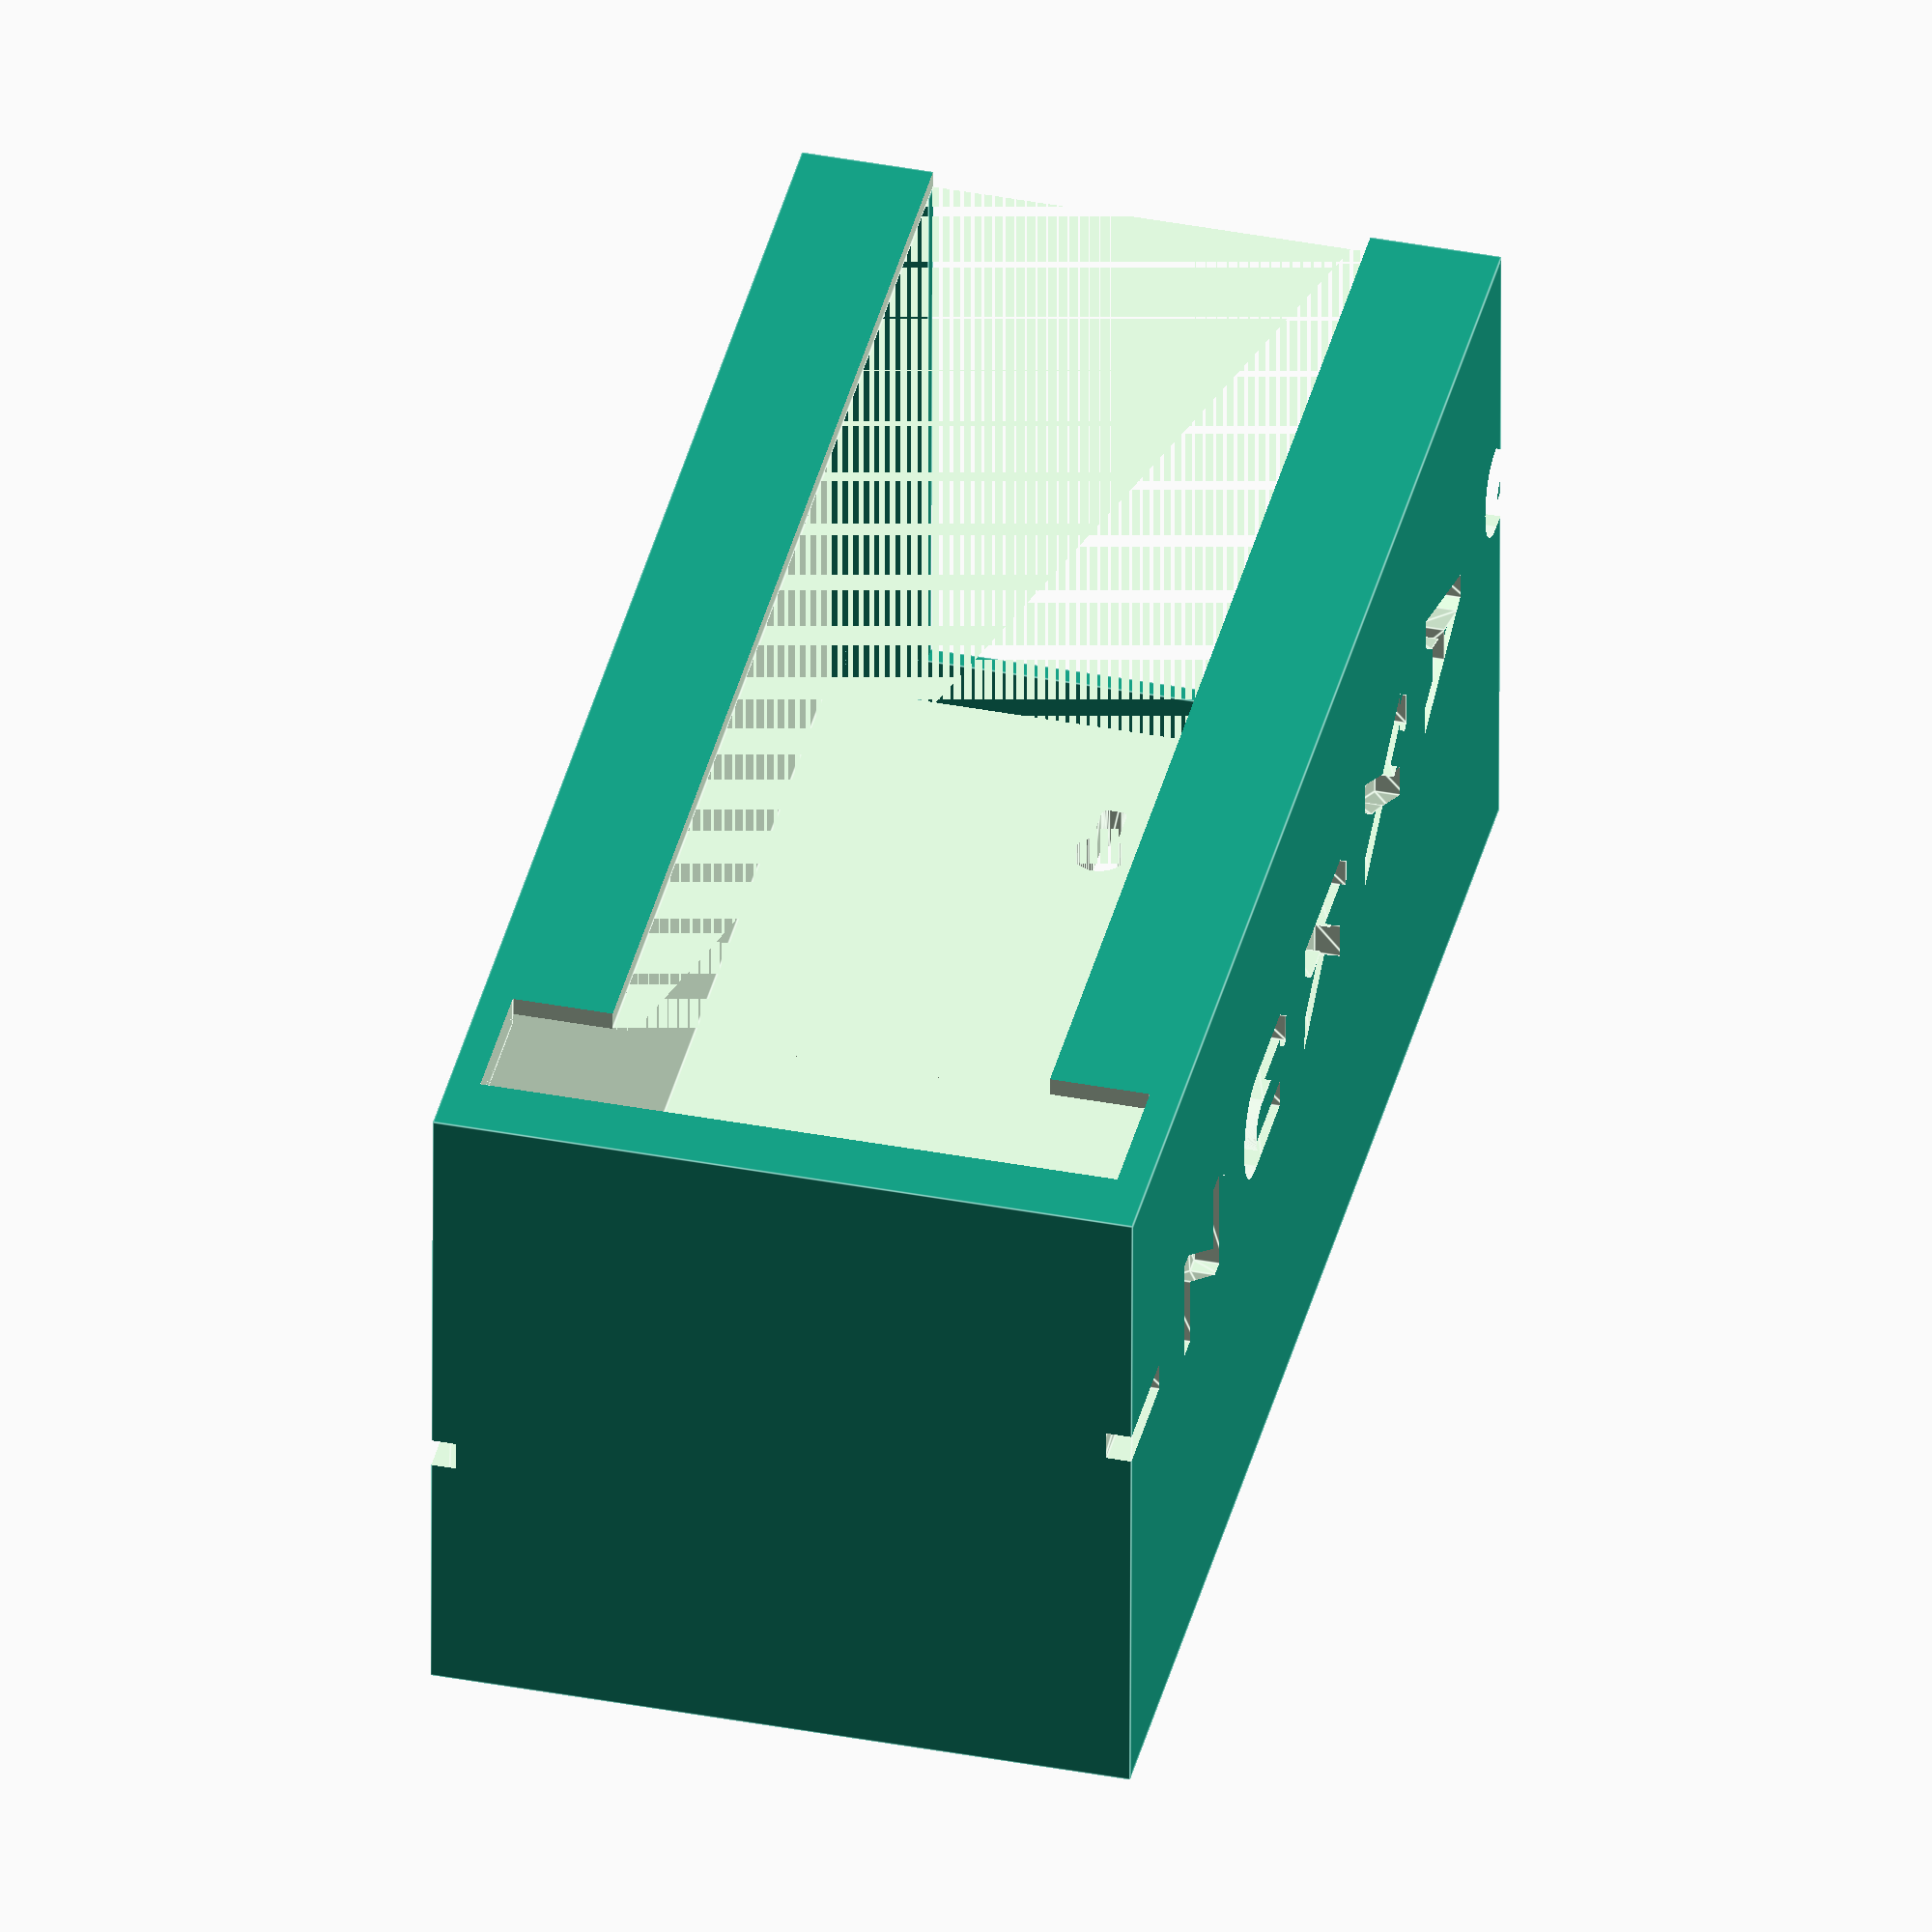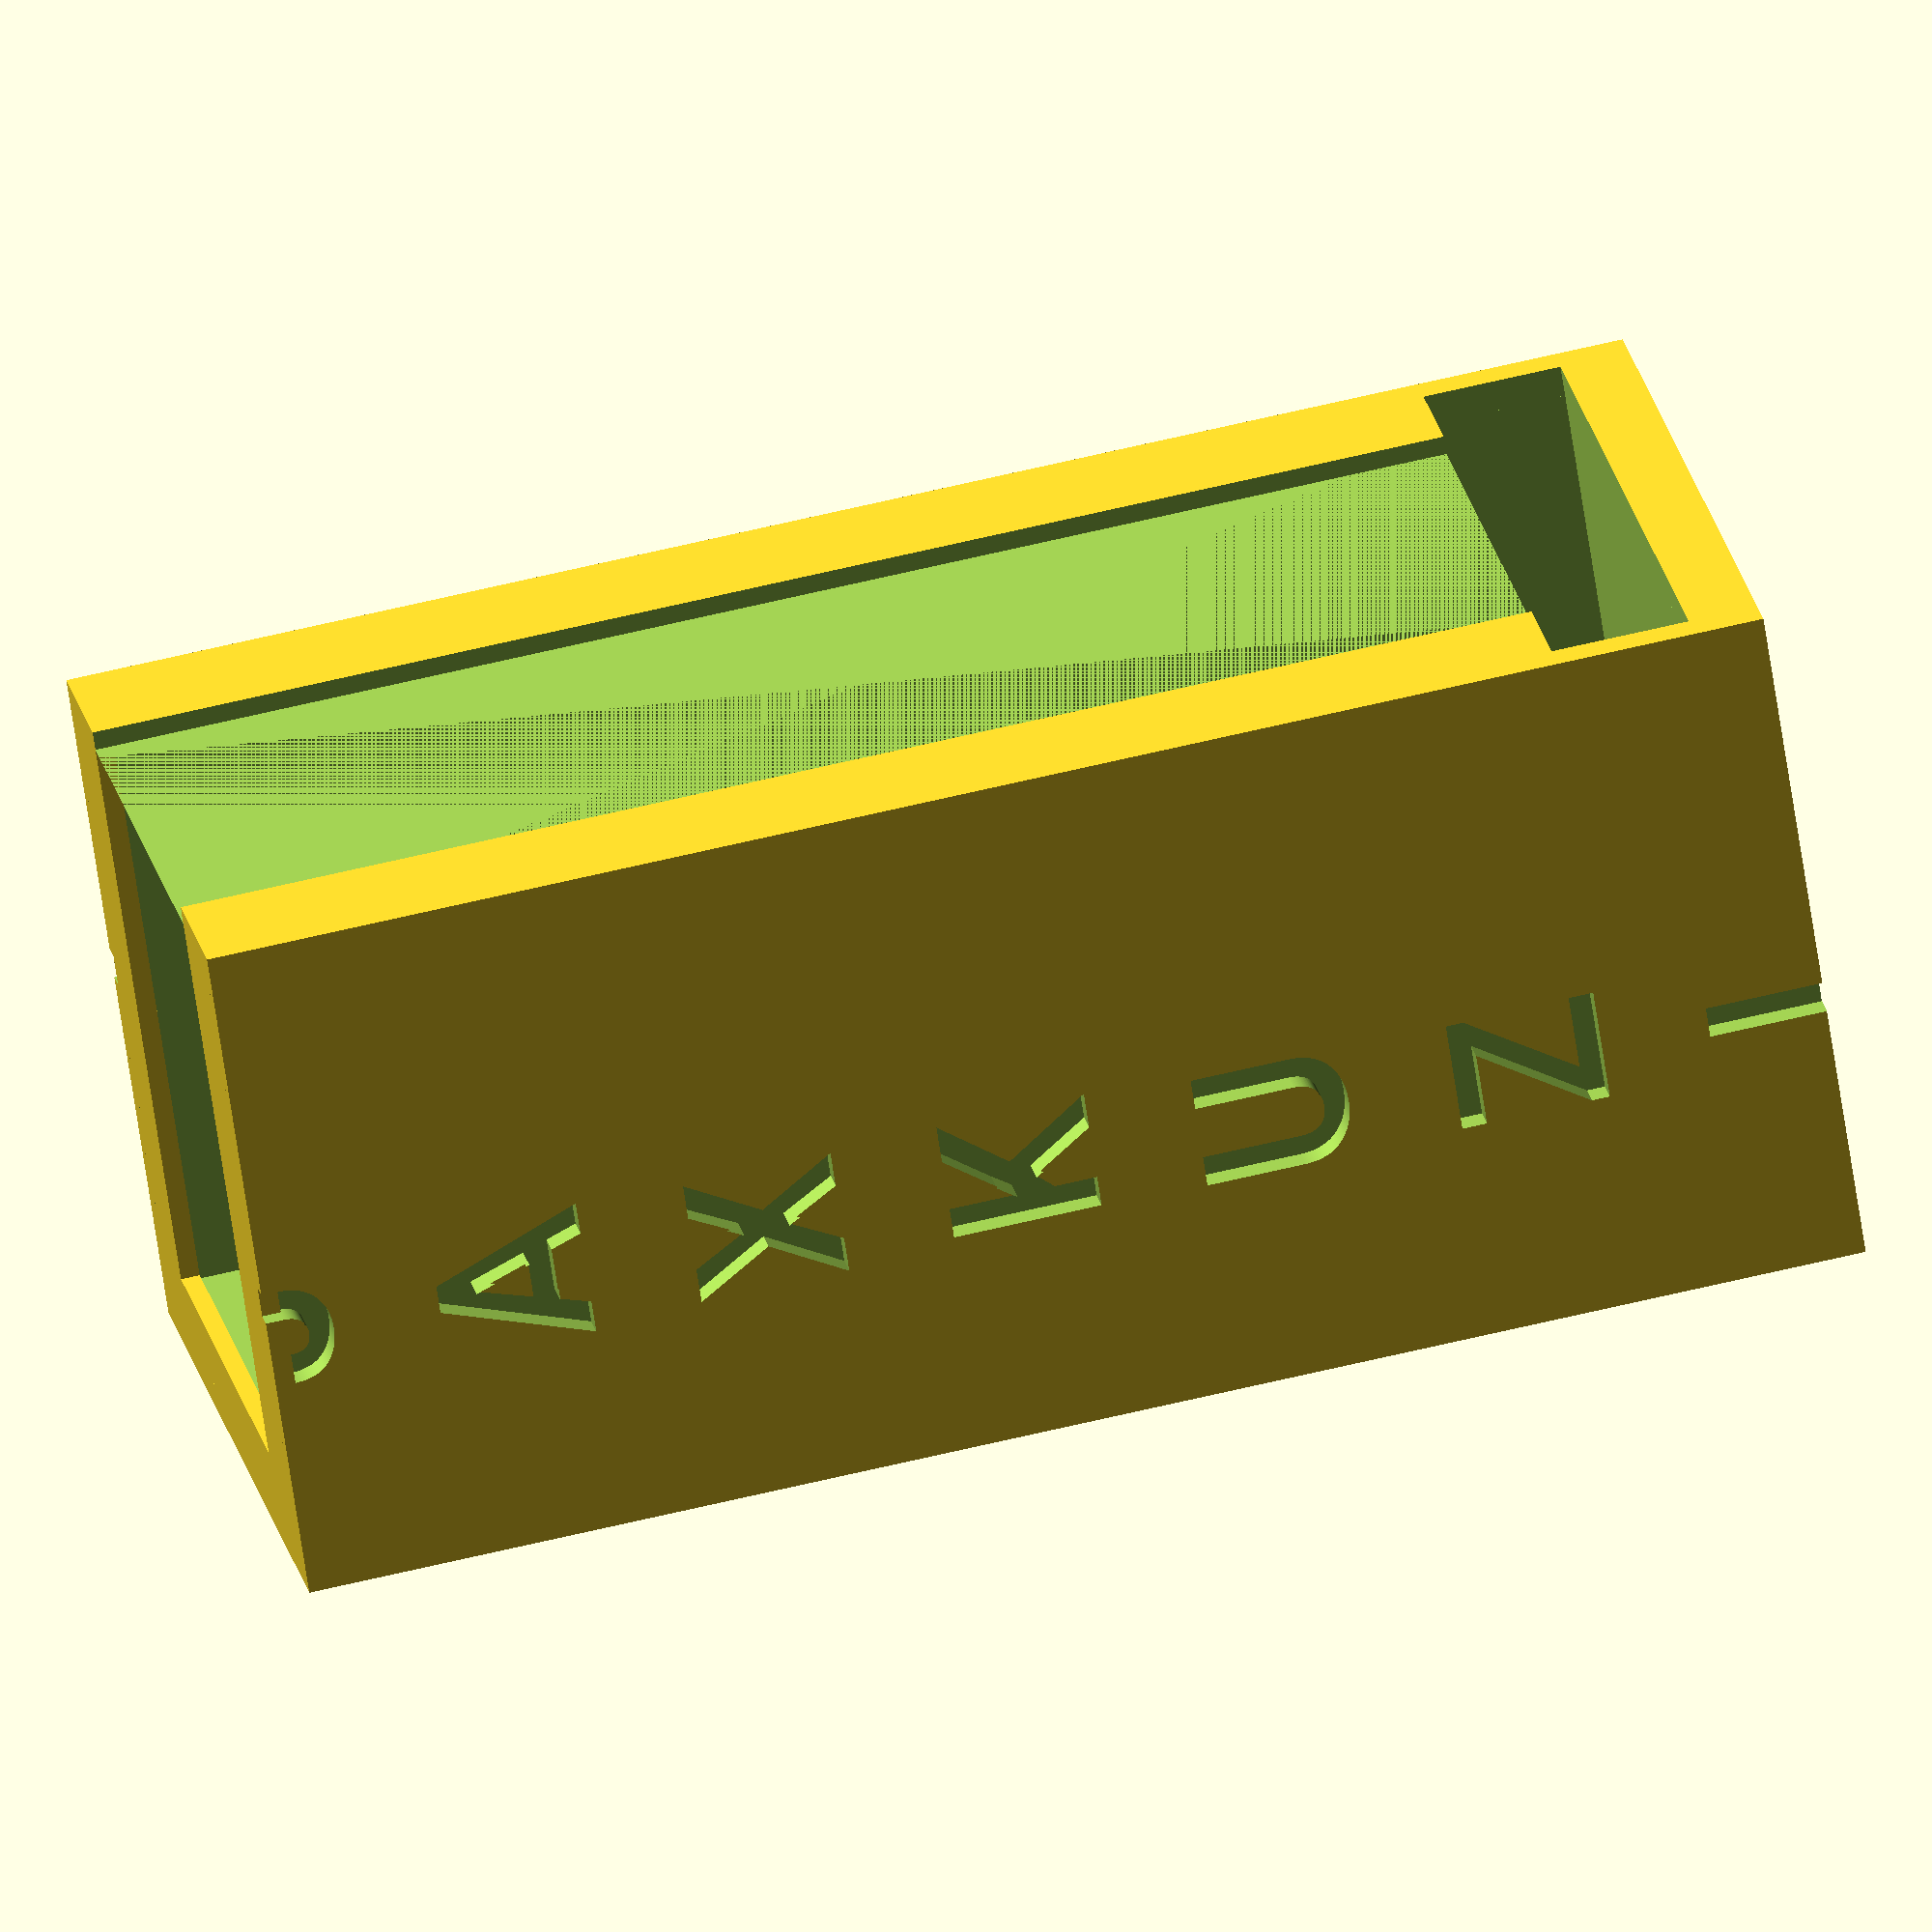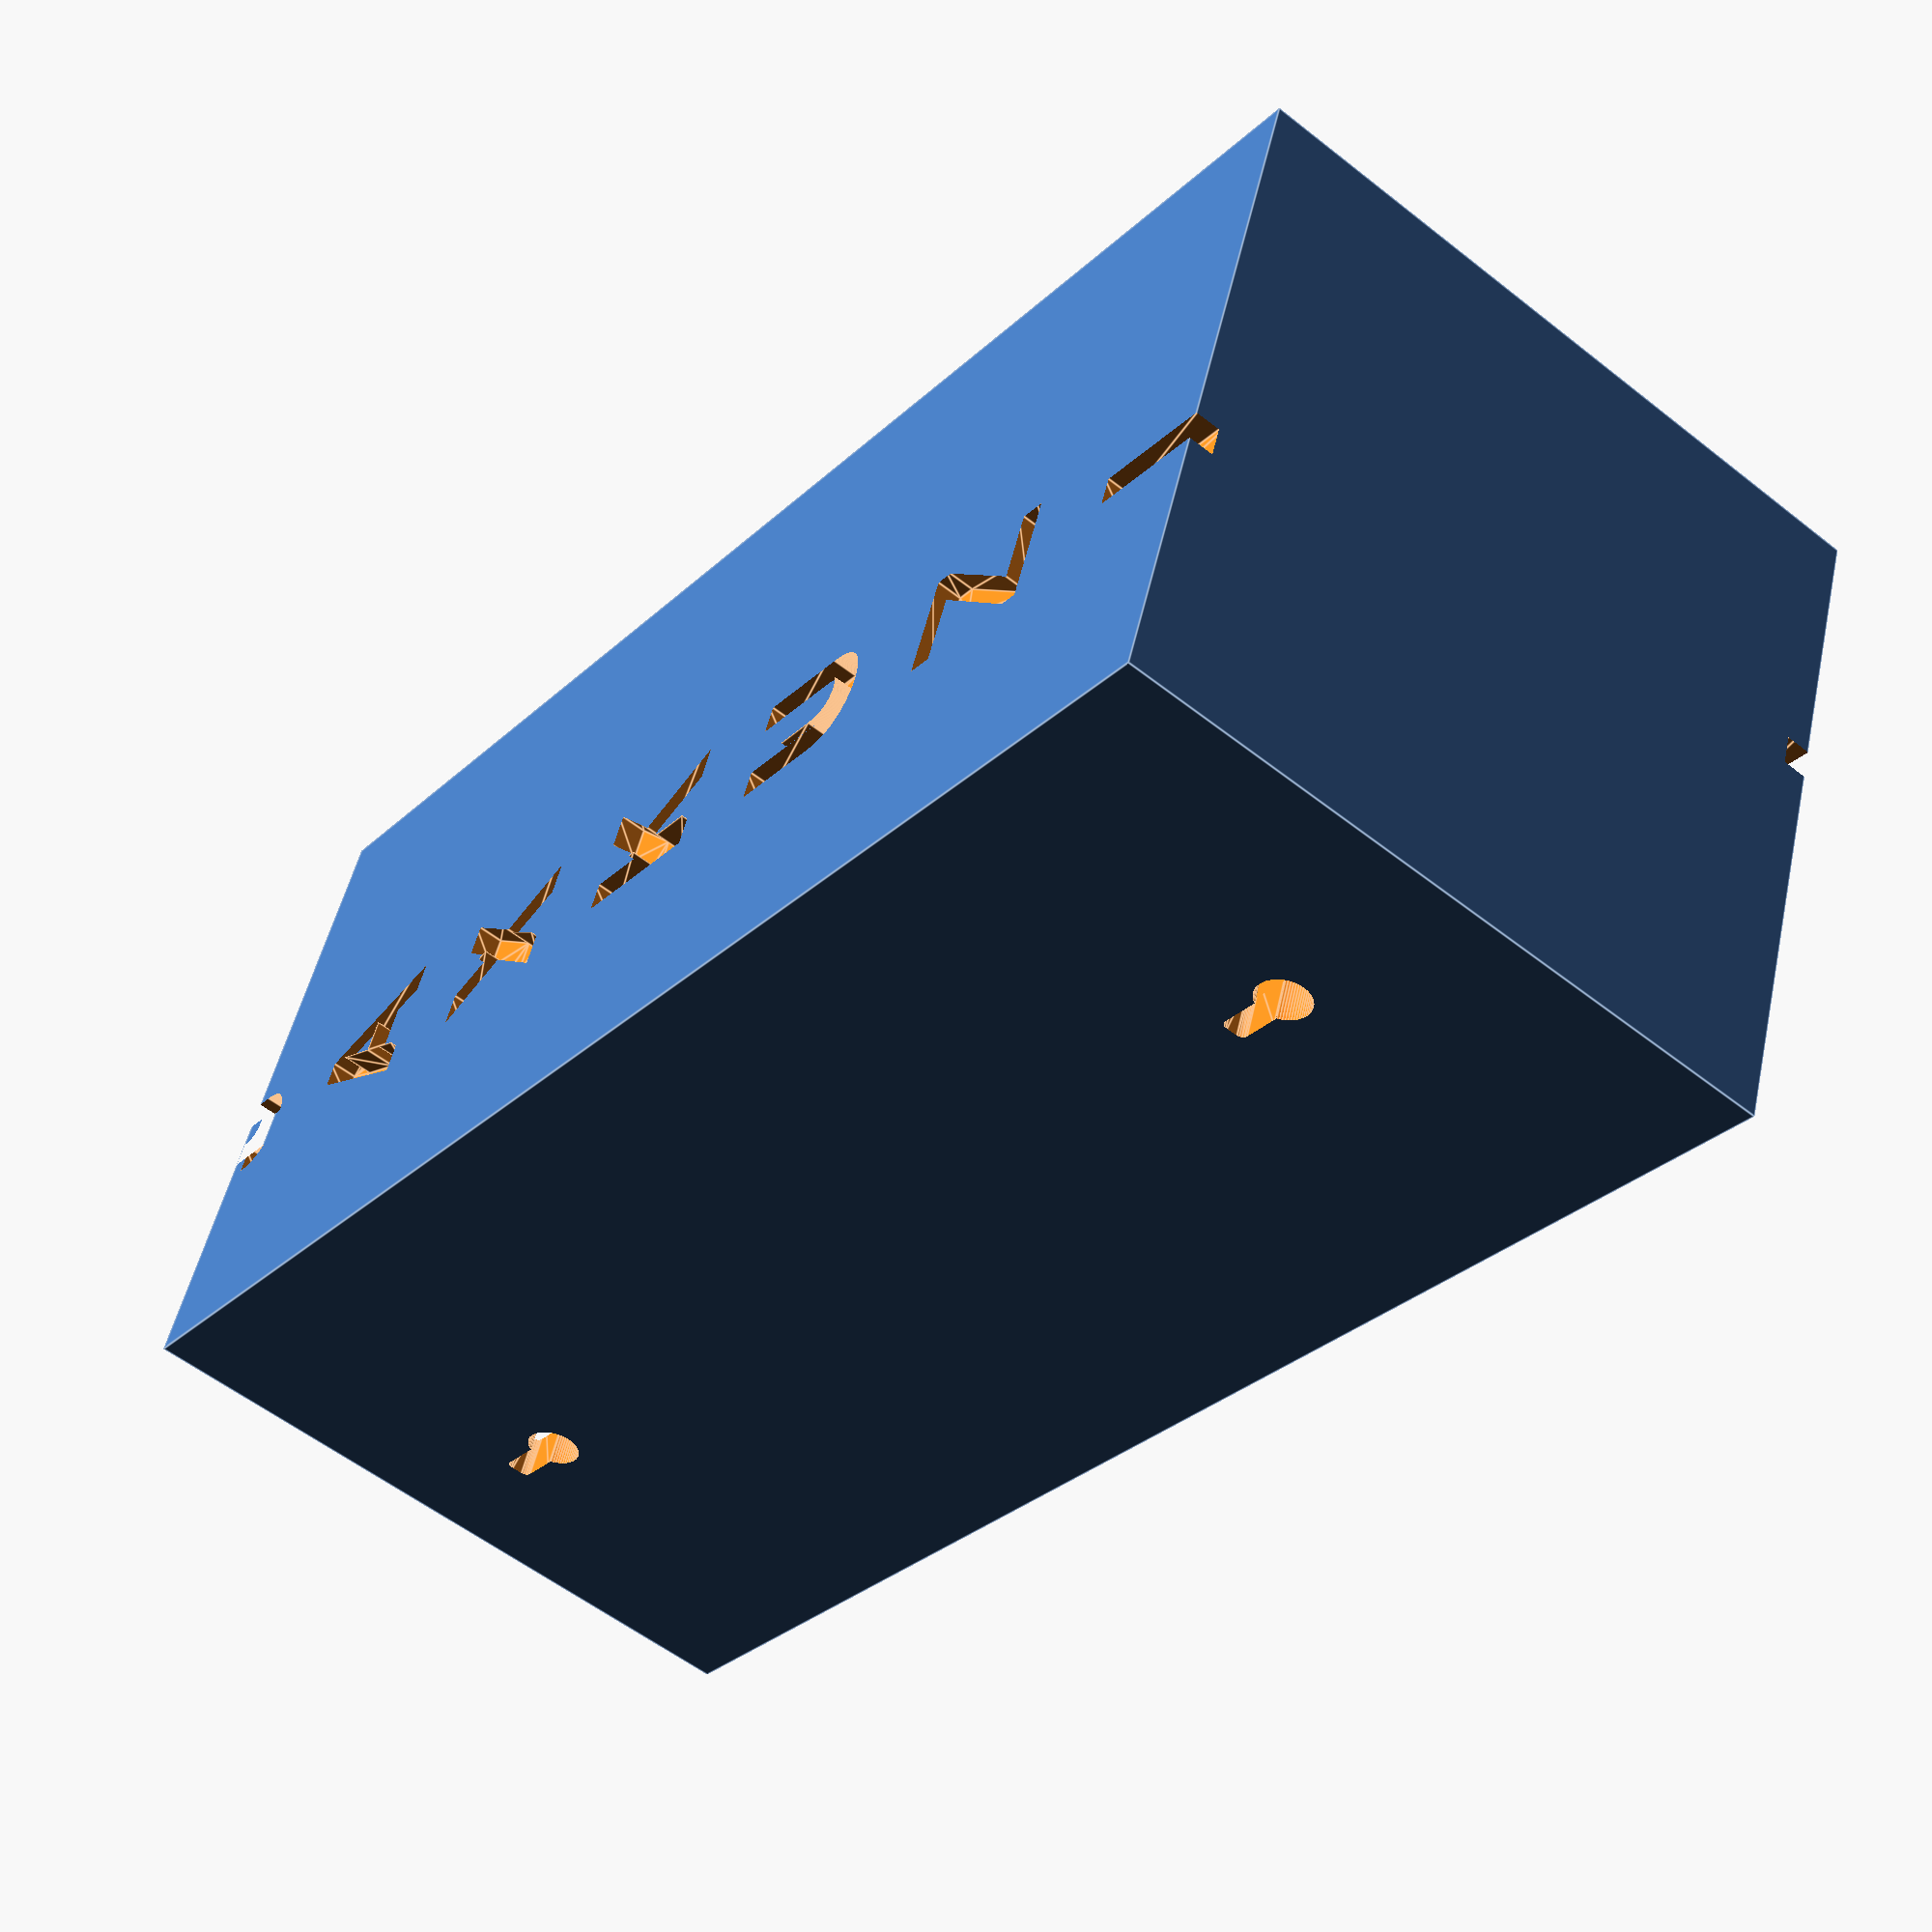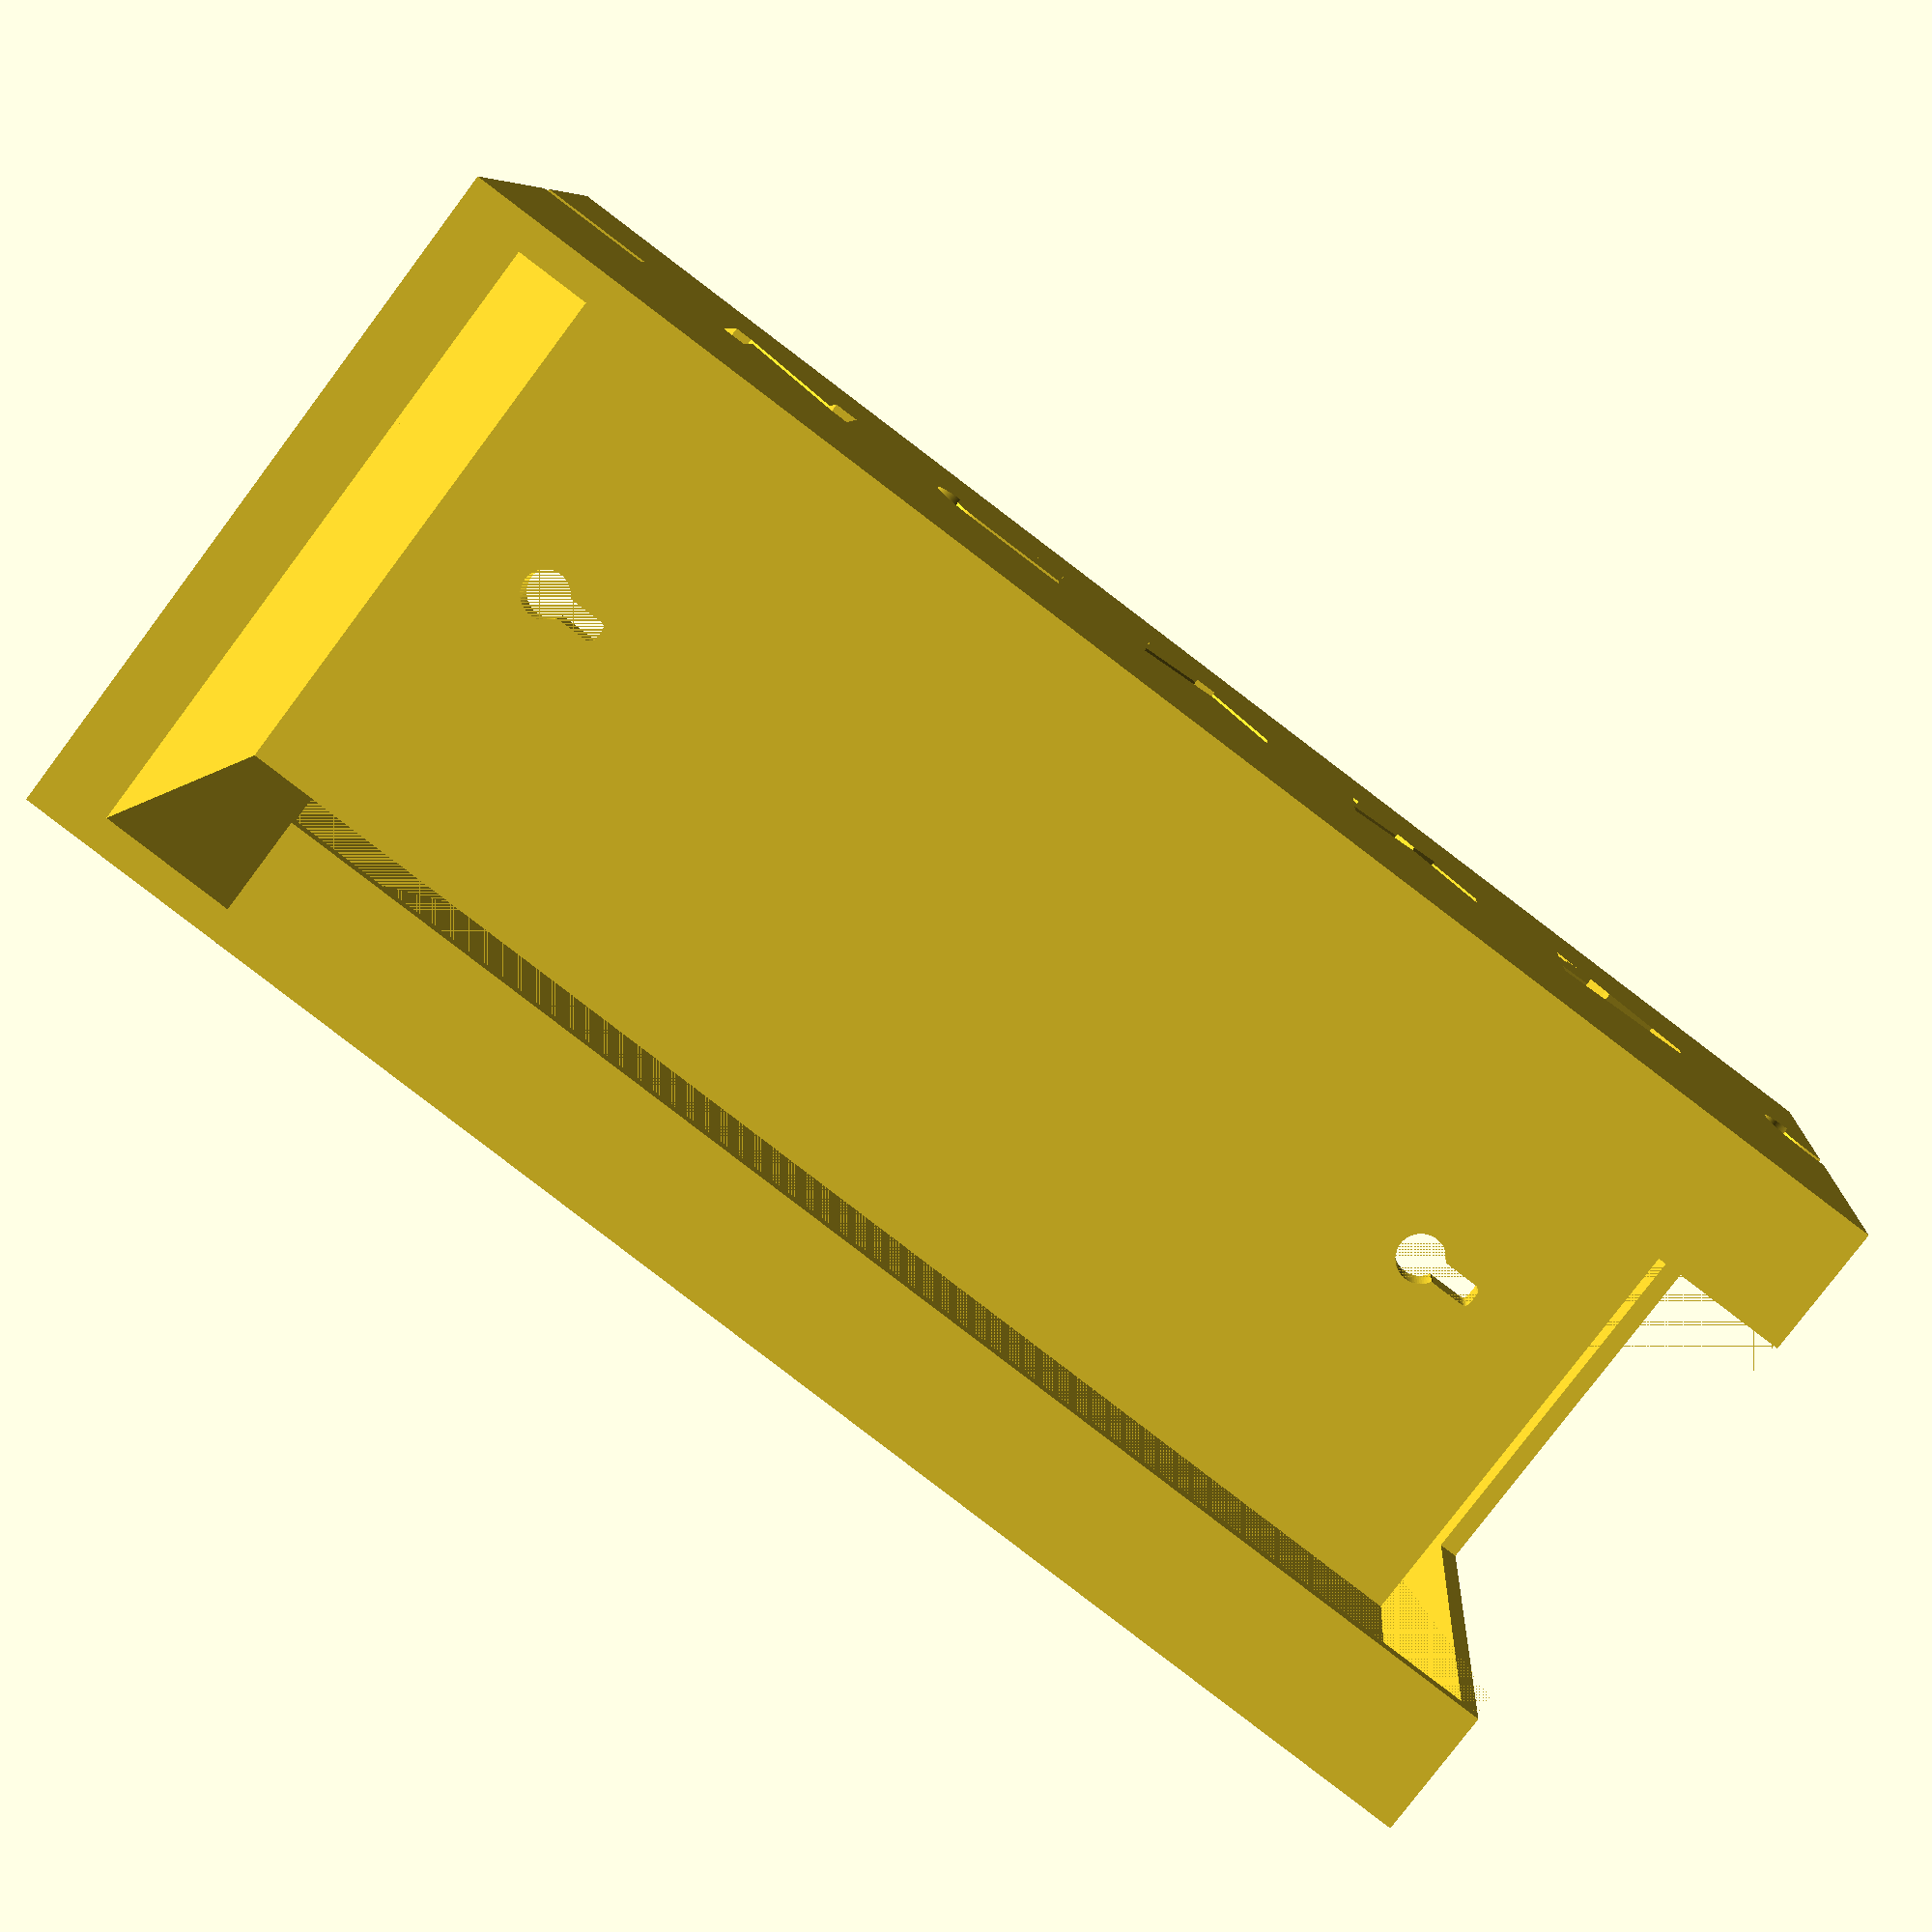
<openscad>
// A customizable Koosie holder with keyhole mounting slots
// Text can be added to one or both sides or not configured
// Default size is 102mm/4" long, 100/4" wide, 240mm/9.7" high

$fa = 1;
$fs = 0.4;

default_font="Roboto:style=Bold";
default_font_size=24;
default_font_direction="ltr";
default_font_spacing=1;
default_holder_height=240;
default_holder_width=100;
default_holder_length=102;

// To change direction of text use ltr = left to right, btt = bottom to top, ttb = top to bottom, rtt = right to left
module add_text(text="TEST", font=default_font, size=default_font_size, height=6, direction=default_font_direction, spacing=default_font_spacing) {
        linear_extrude(height = height) {
            text(text, font=font, size=size, direction=direction, spacing=spacing, halign="center", valign="center");
        }
}

// Keyhole mounting slots for hanging
module mounting_hole() {
    rotate([90, 0, 0])
        cylinder(r=4.25, h=11);
    translate([0, -5, 7])
        rotate([90, 0, 0])
            minkowski() {
                cube([2, 6, 10], center=true);
                cylinder(1);   
                }
  }
        

module holder(length=default_holder_length, width=default_holder_width, height=default_holder_height, use_text=false, both_sides=false, font=default_font, font_size=default_font_size, text="TEST", direction=default_font_direction, spacing=default_font_spacing, keyhole_slot=false) {
    wall_thickness=10;
    outer_length=length + wall_thickness;
    outer_width=width + wall_thickness;
    outer_height=height + wall_thickness;
    dispenser_height = 22;
    slot_height=(height - 1);
    font_height=(wall_thickness - 5);

    difference() {
        // frame
        cube([outer_length, outer_width, outer_height], center=true);
        translate([0, 2, 6])
            cube([length, width, height], center=true);

        // center slot
       translate([0, outer_width / 2, (outer_height / 2) - (height / 2) + (dispenser_height / 2)])
           cube([70, 6, slot_height], center=true);

        // dispensing slot
        translate([0, outer_width / 2, -(outer_height / 2) + dispenser_height])
            cube([length, wall_thickness, dispenser_height], center = true);

        // keyhole slots for hanging on wall
        if (keyhole_slot == true) {
            // top
            translate([0, -(width / 2) + 5, (height / 2) - (length / 2) + (dispenser_height)])
                mounting_hole();
            // bottom
            translate([0, -(width / 2) + 5, -(height / 2) + (length / 2) - (dispenser_height)])
                mounting_hole();
        }

        // Customize with text
        if (use_text == true) {
           translate([(outer_length / 2) - 4, 0, (outer_height / 2) - (height / 2)])
                rotate([90, 0, 90])
                    add_text(text=text, size=font_size, direction=direction, spacing=spacing, height=font_height, font=font);
            if (both_sides == true) {
                translate([(-outer_length / 2) + 4, 0, (outer_height / 2) - (height / 2)])
                    rotate([90, 0, 270])
                        add_text(text=text, size=font_size, direction=direction, spacing=spacing, height=font_height, font=font);
            }
        }
       
    }
      

    // Rear top lip
    translate([0, (-(width / 2) + 5) - 0.001, (outer_height / 2) - 1.5])
        cube([(length - (3*2)), 10, 3], center=true);
    // Right top lip
    translate([(-(length / 2) + 7) - 0.001, 2, (outer_height / 2) - 1.5])
        cube([18, width, 3], center=true);
    // Left top lip
    translate([((length / 2) - 7) - 0.001, 2, (outer_height / 2) - 1.5])
        cube([18, width, 3], center=true);

}

holder(use_text=true, text="JAXKUZI", both_sides=true, direction="ttb", spacing=0.95,  font_size=24, keyhole_slot=true);

</openscad>
<views>
elev=321.6 azim=359.8 roll=193.3 proj=o view=edges
elev=299.3 azim=323.5 roll=75.9 proj=o view=solid
elev=30.3 azim=344.4 roll=142.9 proj=p view=edges
elev=267.3 azim=353.9 roll=307.2 proj=p view=solid
</views>
